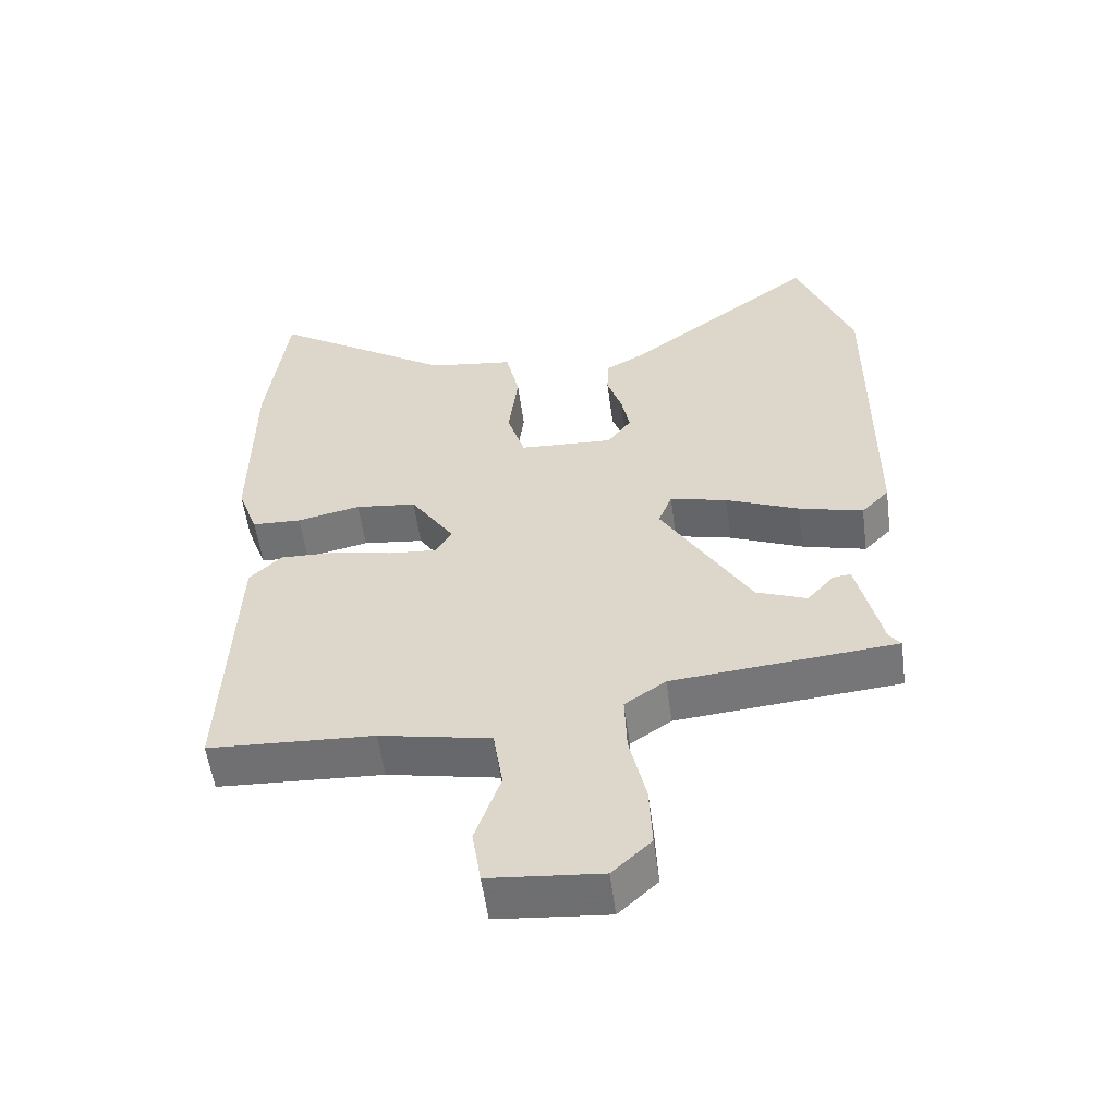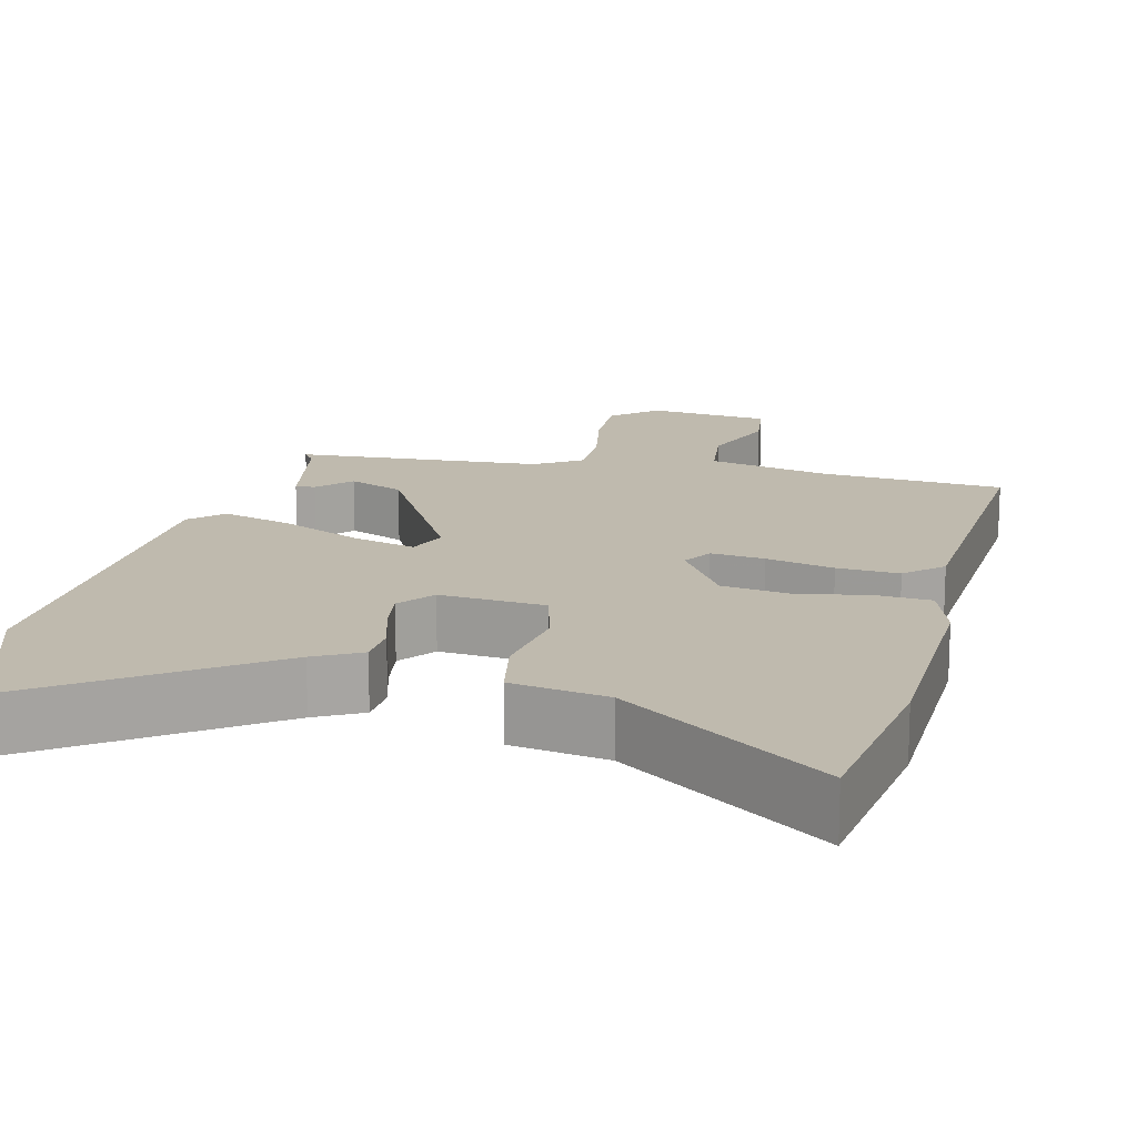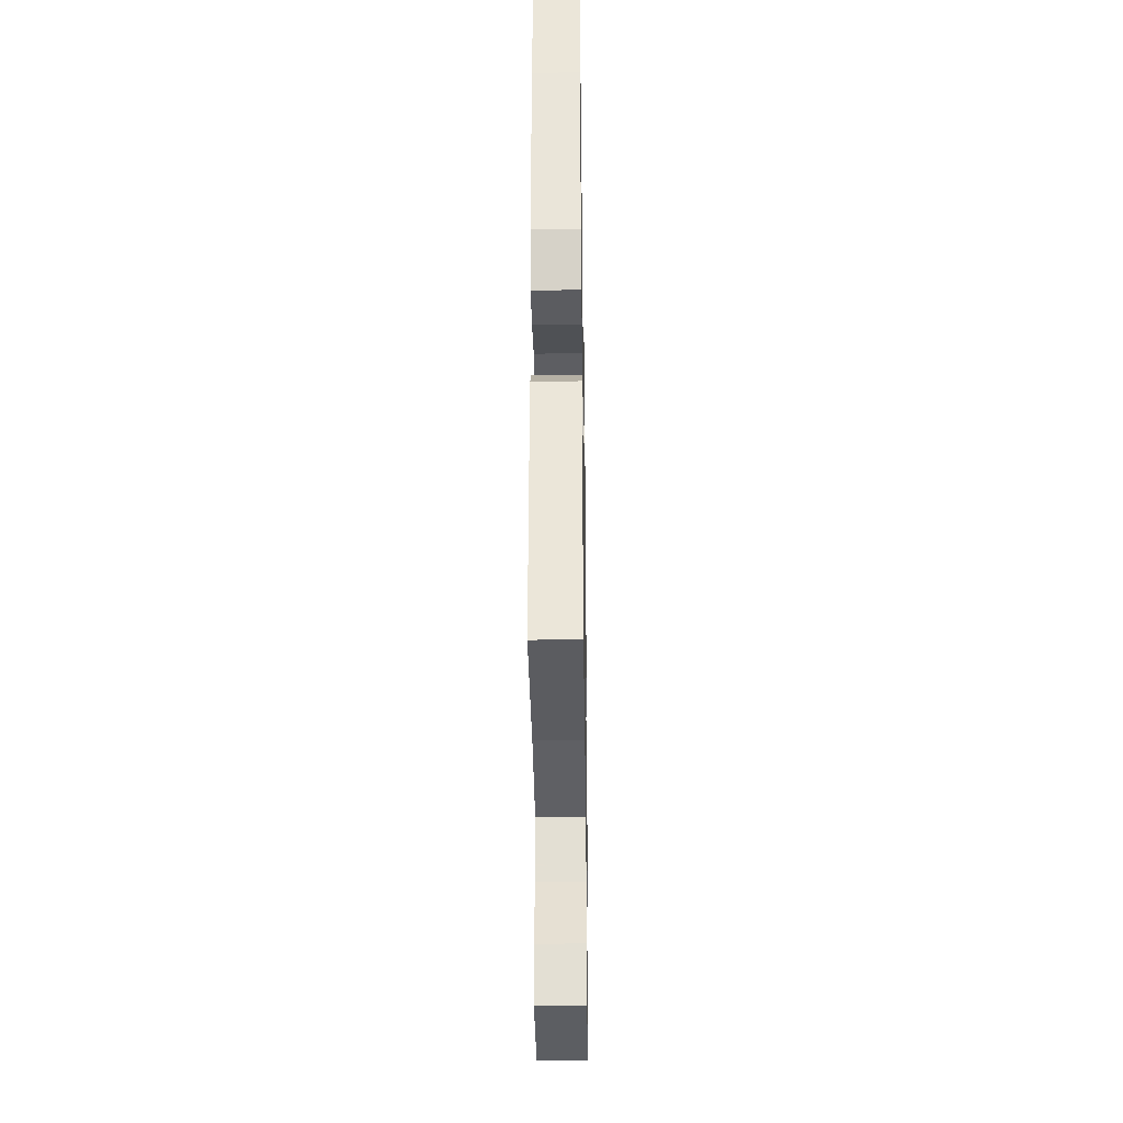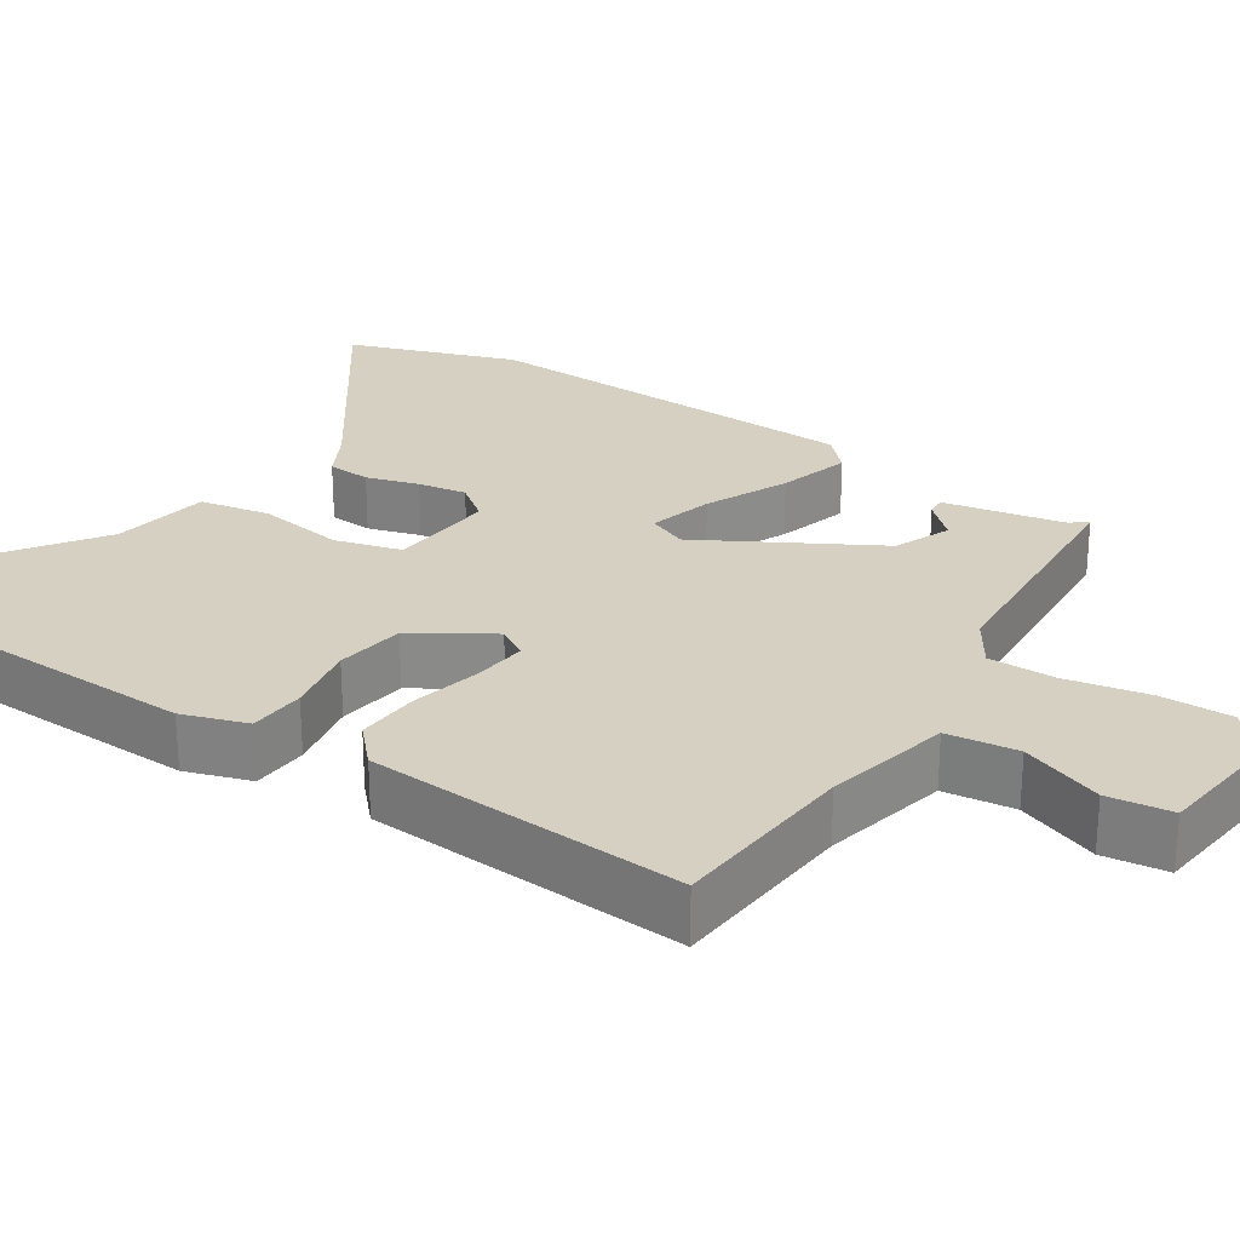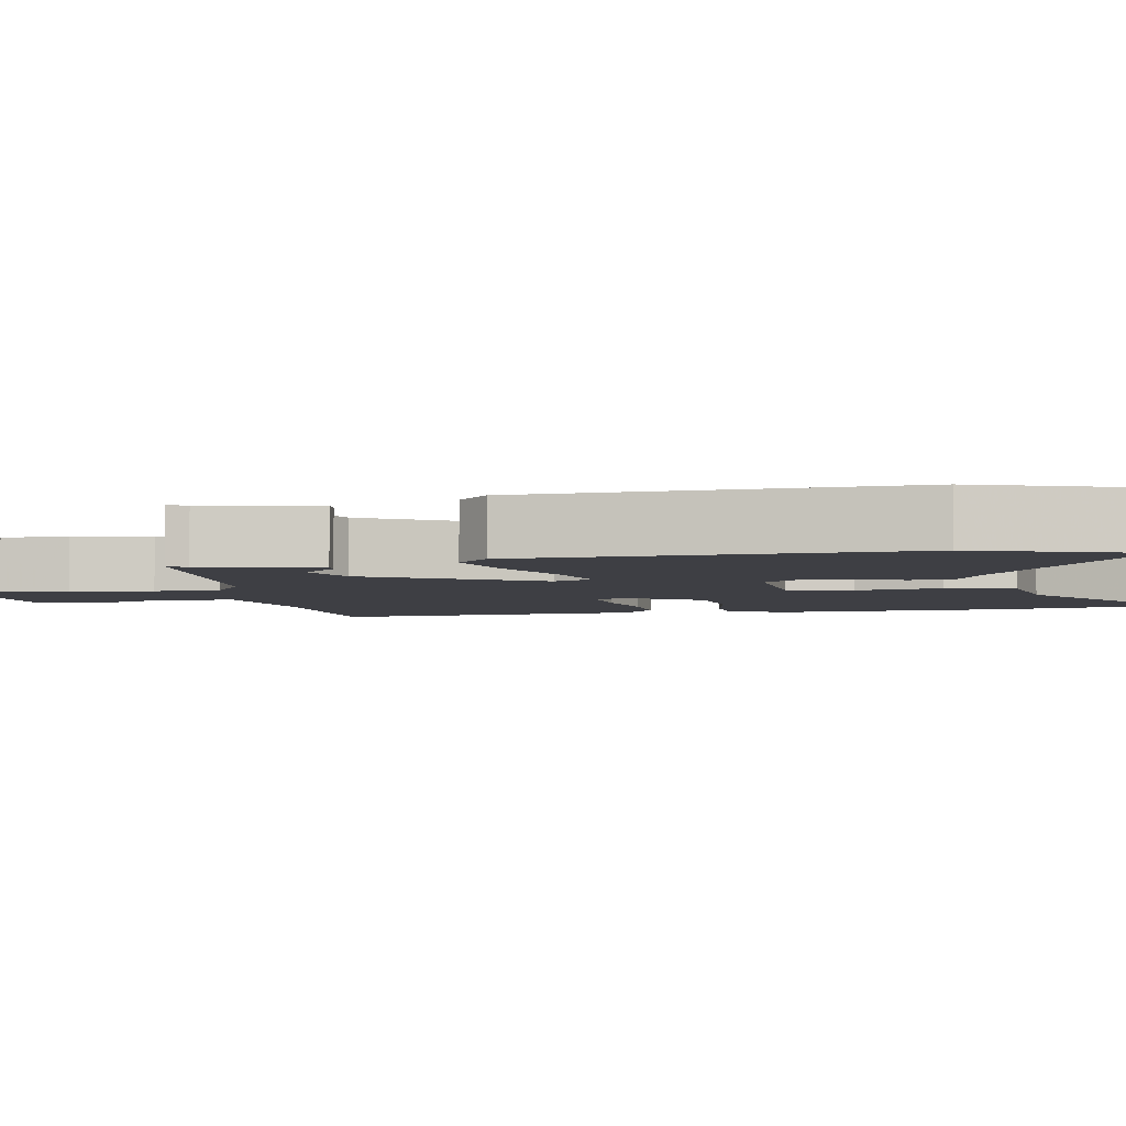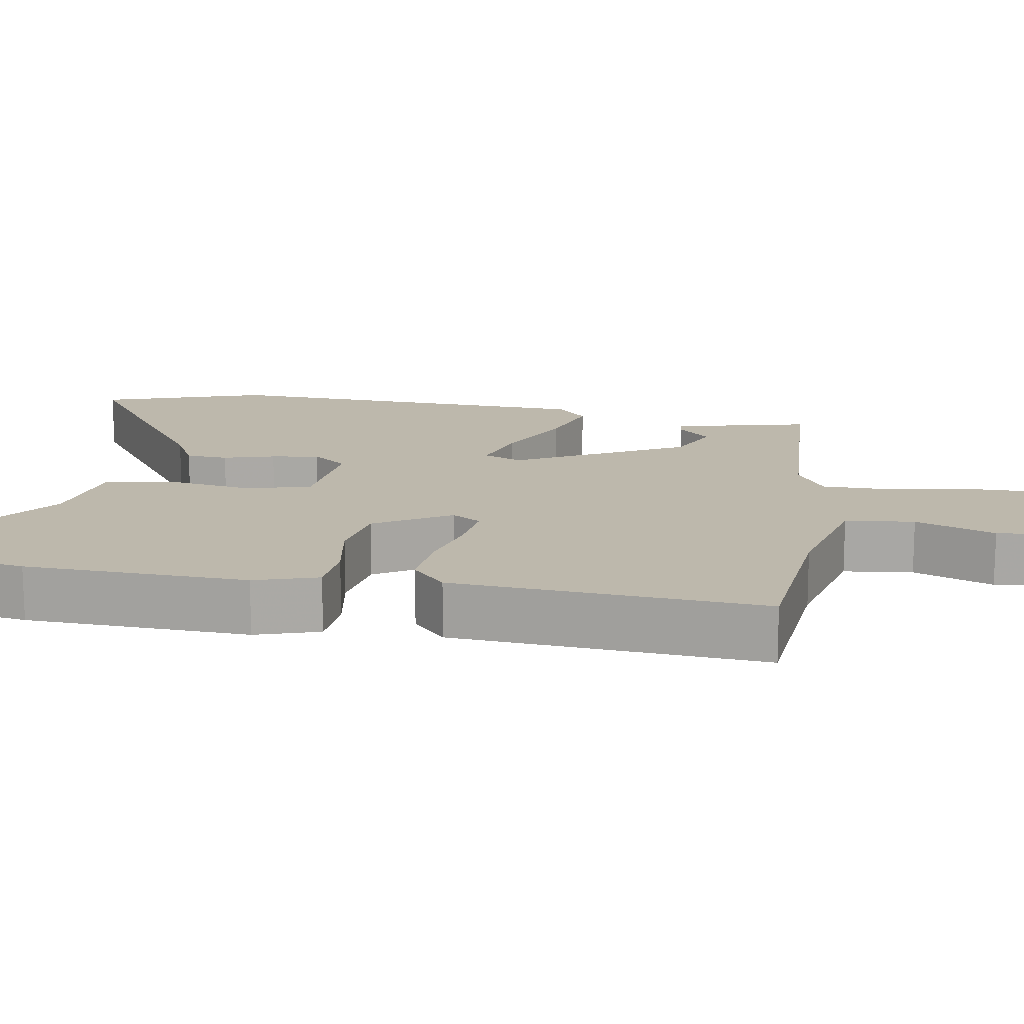
<metadata>
{"format":"obj","ext":"obj","renderer":"f3d","projection":"perspective","resolution":1024,"background":"white","views":[{"elev":-55.8,"azim":-172.3,"up":"+Z"},{"elev":15.8,"azim":15.3,"up":"+Y"},{"elev":-32.2,"azim":90.9,"up":"+Z"},{"elev":26.5,"azim":124.8,"up":"+Y"},{"elev":-4.5,"azim":-77.7,"up":"+Y"},{"elev":14.9,"azim":101.7,"up":"+Y"}]}
</metadata>
<code>
v -0.487 0.07 -0.428
v -0.47 0.07 -0.405
v -0.435 0.07 -0.25
v -0.409 0.07 -0.253
v -0.369 0.07 -0.298
v -0.295 0.07 -0.269
v -0.164 0.07 -0.049
v -0.184 0.07 0.003
v -0.268 0.07 -0.018
v -0.376 0.07 -0.064
v -0.47 0.07 -0.089
v -0.511 0.07 -0.047
v -0.515 0.07 0.46
v -0.434 0.07 0.675
v -0.154 0.07 0.465
v -0.094 0.07 0.431
v -0.092 0.07 0.375
v -0.114 0.07 0.308
v -0.126 0.07 0.245
v -0.091 0.07 0.197
v 0.048 0.07 0.205
v 0.074 0.07 0.29
v 0.06 0.07 0.404
v 0.08 0.07 0.494
v 0.207 0.07 0.512
v 0.477 0.07 0.692
v 0.507 0.07 0.445
v 0.508 0.07 0.149
v 0.478 0.07 0.066
v 0.405 0.07 0.063
v 0.312 0.07 0.083
v 0.222 0.07 0.072
v 0.157 0.07 -0.026
v 0.18 0.07 -0.066
v 0.251 0.07 -0.06
v 0.341 0.07 -0.041
v 0.423 0.07 -0.038
v 0.47 0.07 -0.084
v 0.486 0.07 -0.496
v 0.243 0.07 -0.509
v 0.08 0.07 -0.542
v 0.066 0.07 -0.633
v 0.103 0.07 -0.74
v 0.09 0.07 -0.822
v -0.073 0.07 -0.837
v -0.13 0.07 -0.784
v -0.126 0.07 -0.691
v -0.102 0.07 -0.585
v -0.099 0.07 -0.498
v -0.159 0.07 -0.457
v -0.487 0 -0.428
v -0.47 0 -0.405
v -0.435 0 -0.25
v -0.409 0 -0.253
v -0.369 0 -0.298
v -0.295 0 -0.269
v -0.164 0 -0.049
v -0.184 0 0.003
v -0.268 0 -0.018
v -0.376 0 -0.064
v -0.47 0 -0.089
v -0.511 0 -0.047
v -0.515 0 0.46
v -0.434 0 0.675
v -0.154 0 0.465
v -0.094 0 0.431
v -0.092 0 0.375
v -0.114 0 0.308
v -0.126 0 0.245
v -0.091 0 0.197
v 0.048 0 0.205
v 0.074 0 0.29
v 0.06 0 0.404
v 0.08 0 0.494
v 0.207 0 0.512
v 0.477 0 0.692
v 0.507 0 0.445
v 0.508 0 0.149
v 0.478 0 0.066
v 0.405 0 0.063
v 0.312 0 0.083
v 0.222 0 0.072
v 0.157 0 -0.026
v 0.18 0 -0.066
v 0.251 0 -0.06
v 0.341 0 -0.041
v 0.423 0 -0.038
v 0.47 0 -0.084
v 0.486 0 -0.496
v 0.243 0 -0.509
v 0.08 0 -0.542
v 0.066 0 -0.633
v 0.103 0 -0.74
v 0.09 0 -0.822
v -0.073 0 -0.837
v -0.13 0 -0.784
v -0.126 0 -0.691
v -0.102 0 -0.585
v -0.099 0 -0.498
v -0.159 0 -0.457
f 46 47 48
f 45 46 48
f 44 45 48
f 43 44 48
f 42 43 48
f 41 42 48 49
f 40 41 49 50
f 39 40 50
f 38 39 50
f 37 38 50
f 36 37 50
f 35 36 50
f 29 30 31
f 28 29 31
f 27 28 31
f 26 27 31
f 25 26 31
f 25 31 32
f 24 25 32
f 23 24 32
f 22 23 32
f 21 22 32 33
f 15 16 17 18
f 15 18 19
f 14 15 19
f 13 14 19
f 12 13 19
f 11 12 19
f 10 11 19
f 9 10 19
f 8 9 19 20
f 2 3 4 5
f 2 5 6
f 1 2 6
f 50 1 6
f 35 50 6
f 34 35 6
f 20 21 33
f 8 20 33
f 7 8 33
f 6 7 33 34
f 98 97 96
f 98 96 95
f 98 95 94
f 98 94 93
f 98 93 92
f 99 98 92 91
f 100 99 91 90
f 100 90 89
f 100 89 88
f 100 88 87
f 100 87 86
f 100 86 85
f 81 80 79
f 81 79 78
f 81 78 77
f 81 77 76
f 81 76 75
f 82 81 75
f 82 75 74
f 82 74 73
f 82 73 72
f 83 82 72 71
f 68 67 66 65
f 69 68 65
f 69 65 64
f 69 64 63
f 69 63 62
f 69 62 61
f 69 61 60
f 69 60 59
f 70 69 59 58
f 55 54 53 52
f 56 55 52
f 56 52 51
f 56 51 100
f 56 100 85
f 56 85 84
f 83 71 70
f 83 70 58
f 83 58 57
f 84 83 57 56
f 1 51 52 2
f 2 52 53 3
f 3 53 54 4
f 4 54 55 5
f 5 55 56 6
f 6 56 57 7
f 7 57 58 8
f 8 58 59 9
f 9 59 60 10
f 10 60 61 11
f 11 61 62 12
f 12 62 63 13
f 13 63 64 14
f 14 64 65 15
f 15 65 66 16
f 16 66 67 17
f 17 67 68 18
f 18 68 69 19
f 19 69 70 20
f 20 70 71 21
f 21 71 72 22
f 22 72 73 23
f 23 73 74 24
f 24 74 75 25
f 25 75 76 26
f 26 76 77 27
f 27 77 78 28
f 28 78 79 29
f 29 79 80 30
f 30 80 81 31
f 31 81 82 32
f 32 82 83 33
f 33 83 84 34
f 34 84 85 35
f 35 85 86 36
f 36 86 87 37
f 37 87 88 38
f 38 88 89 39
f 39 89 90 40
f 40 90 91 41
f 41 91 92 42
f 42 92 93 43
f 43 93 94 44
f 44 94 95 45
f 45 95 96 46
f 46 96 97 47
f 47 97 98 48
f 48 98 99 49
f 49 99 100 50
f 50 100 51 1

</code>
